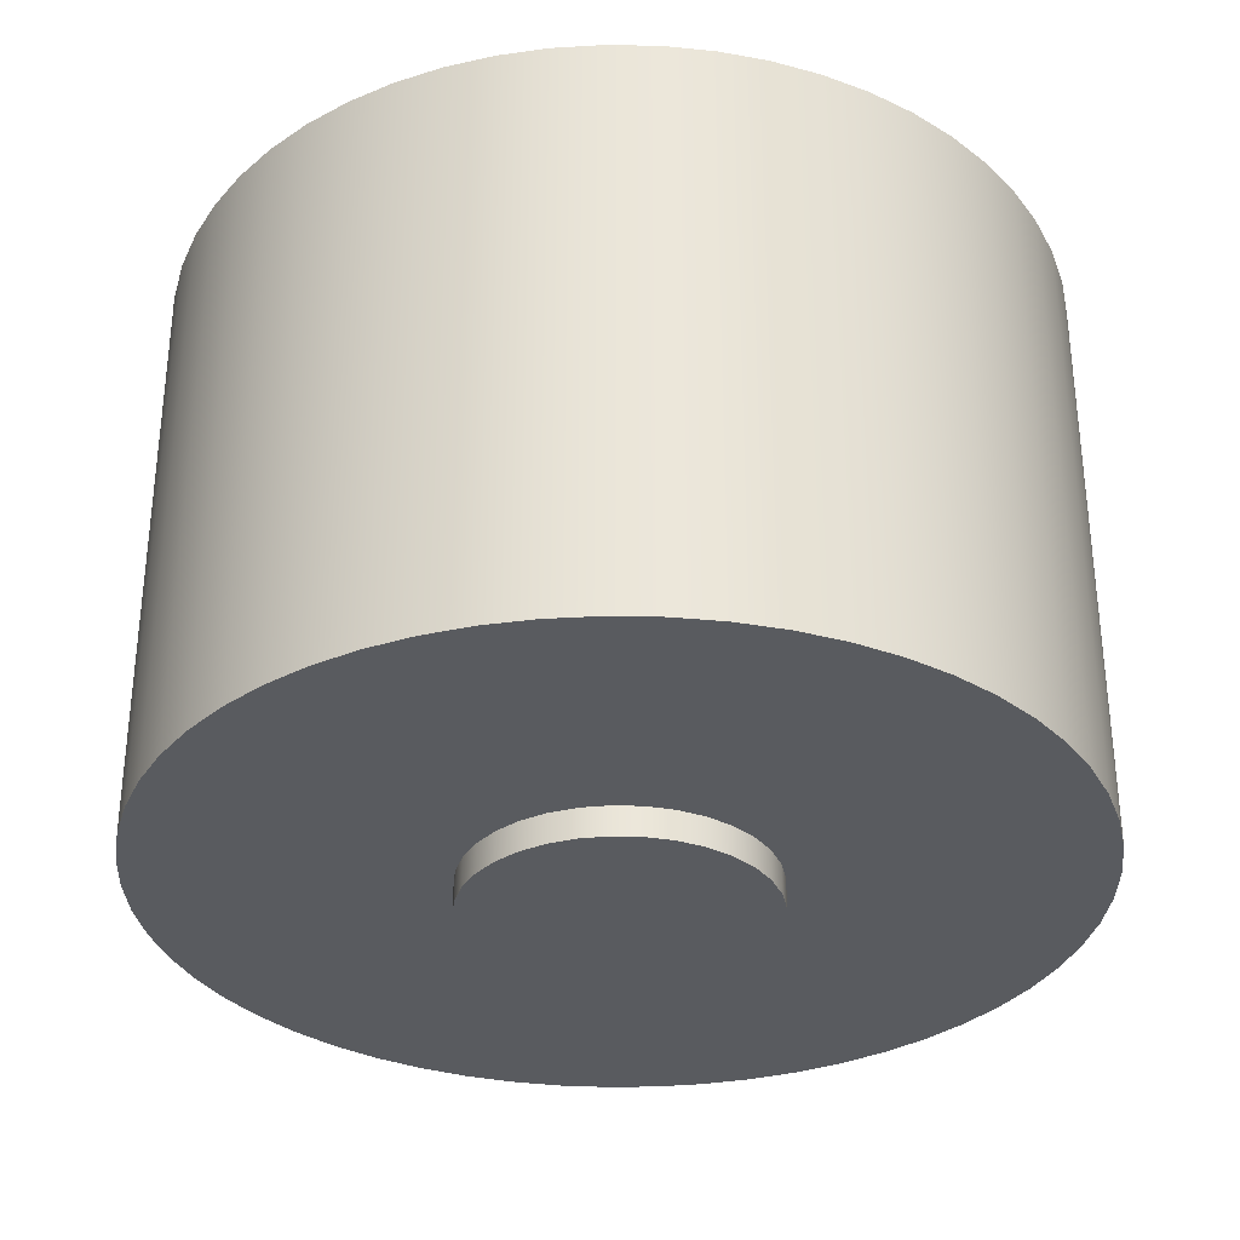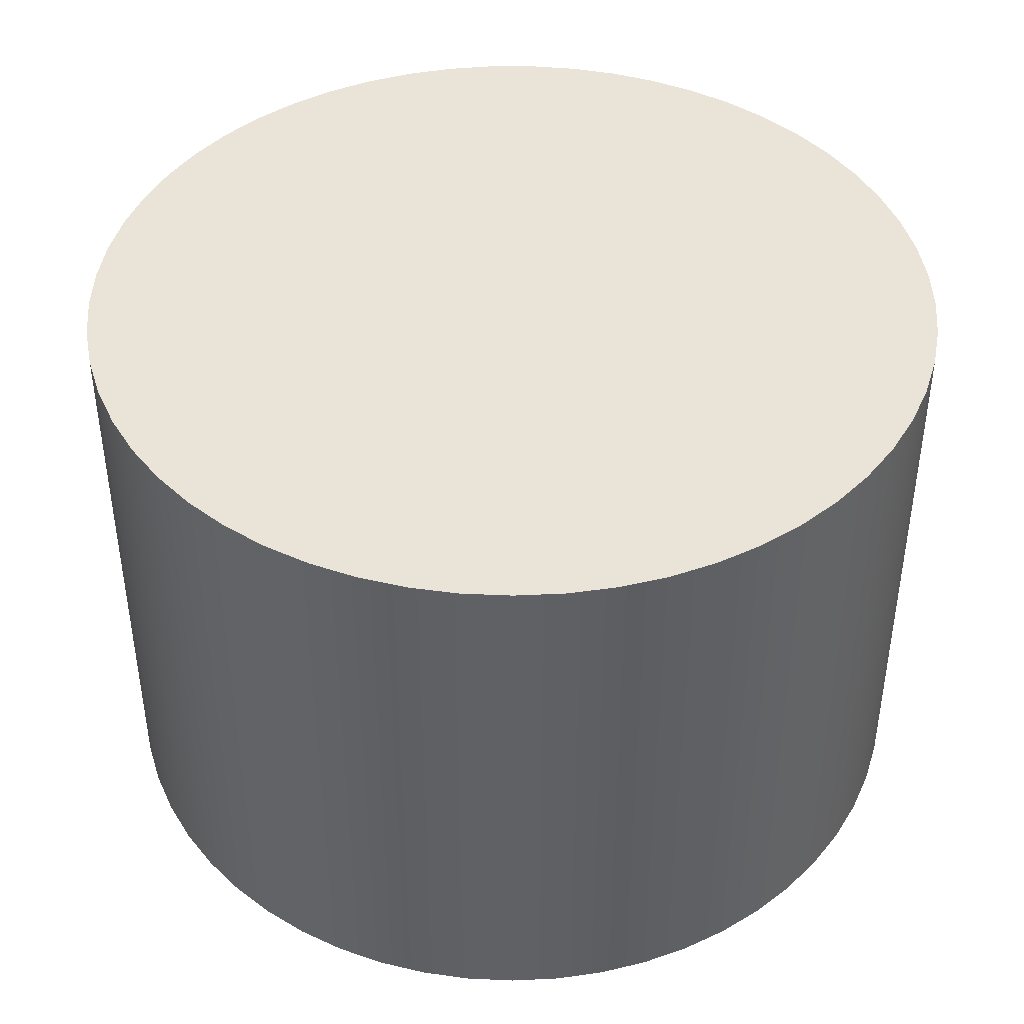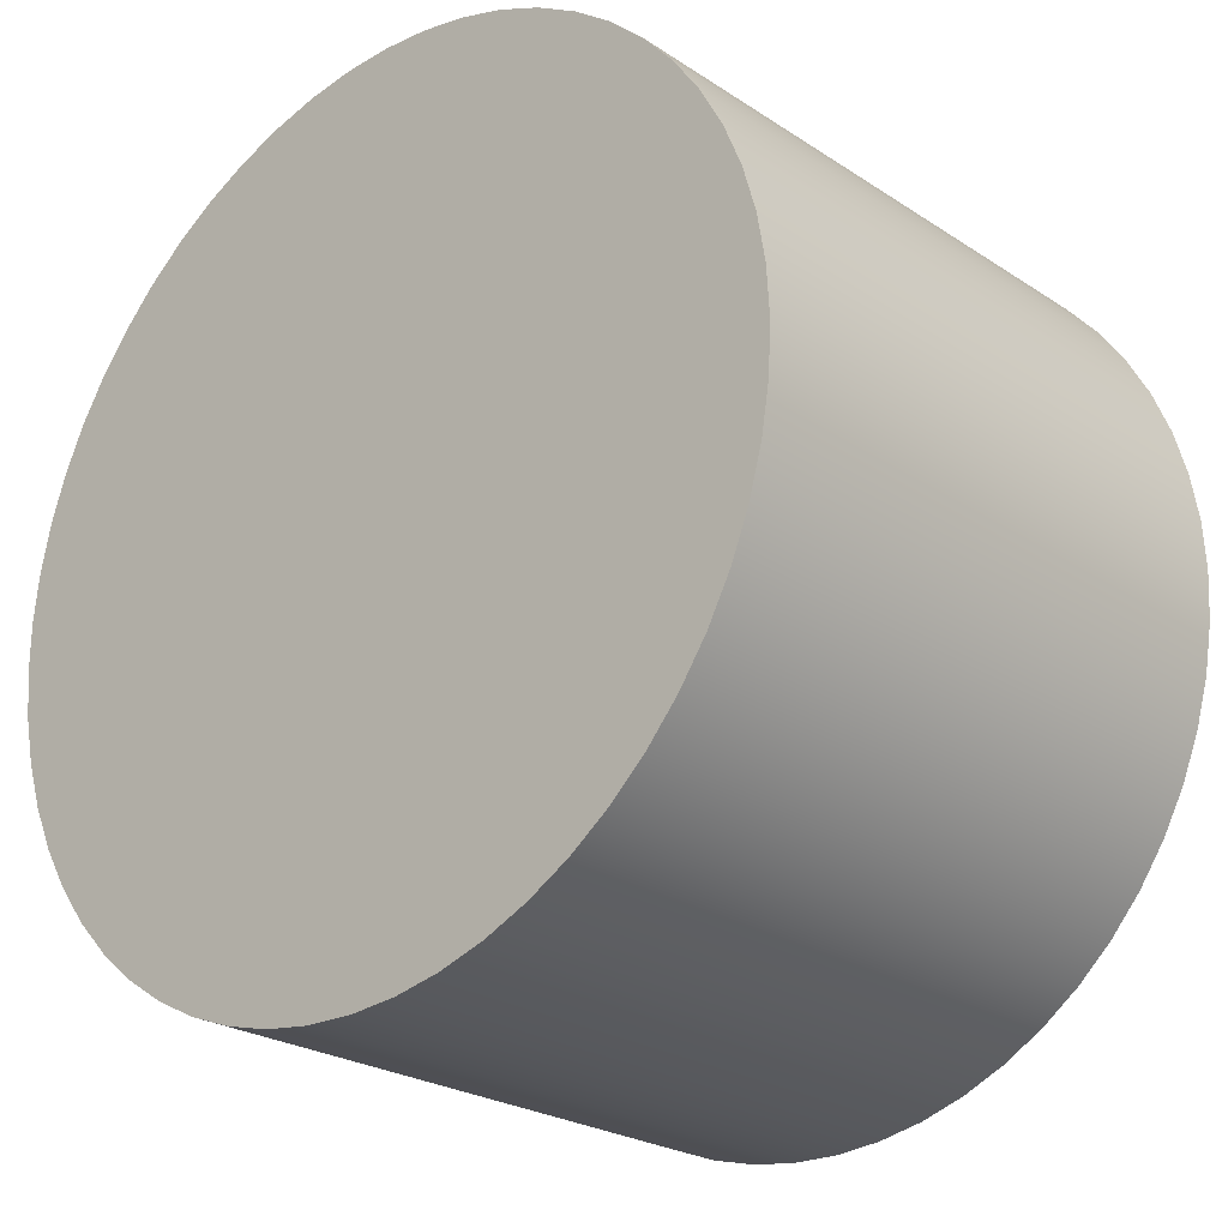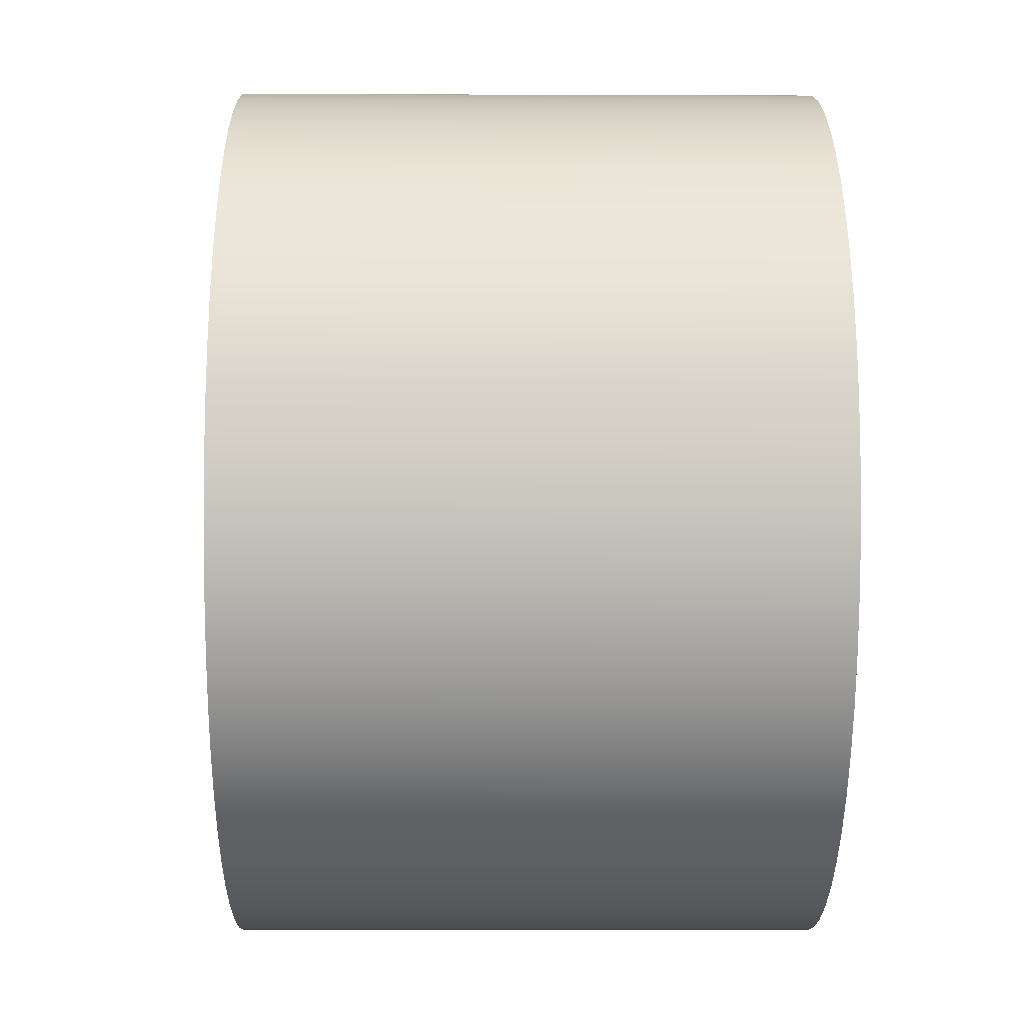
<metadata>
{"format":"obj","ext":"obj","renderer":"f3d","projection":"perspective","resolution":1024,"background":"white","views":[{"elev":-32.7,"azim":-120.0,"up":"+Y"},{"elev":43.1,"azim":23.6,"up":"+Y"},{"elev":-24.3,"azim":-137.3,"up":"+Z"},{"elev":-10.7,"azim":89.5,"up":"+Z"}]}
</metadata>
<code>
v -0.5 -0.1 -6.123e-17
v -0.491 -0.1 0.09463
v -0.4642 -0.1 0.1858
v -0.4206 -0.1 0.2703
v -0.3619 -0.1 0.345
v -0.29 -0.1 0.4073
v -0.2077 -0.1 0.4548
v -0.1179 -0.1 0.4859
v -0.02379 -0.1 0.4994
v 0.07116 -0.1 0.4949
v 0.1635 -0.1 0.4725
v 0.25 -0.1 0.433
v 0.3274 -0.1 0.3779
v 0.393 -0.1 0.3091
v 0.4444 -0.1 0.2291
v 0.4797 -0.1 0.1409
v 0.4977 -0.1 0.04753
v 0.4977 -0.1 -0.04753
v 0.4797 -0.1 -0.1409
v 0.4444 -0.1 -0.2291
v 0.393 -0.1 -0.3091
v 0.3274 -0.1 -0.3779
v 0.25 -0.1 -0.433
v 0.1635 -0.1 -0.4725
v 0.07116 -0.1 -0.4949
v -0.02379 -0.1 -0.4994
v -0.1179 -0.1 -0.4859
v -0.2077 -0.1 -0.4548
v -0.29 -0.1 -0.4073
v -0.3619 -0.1 -0.345
v -0.4206 -0.1 -0.2703
v -0.4642 -0.1 -0.1858
v -0.491 -0.1 -0.09463
v -0.5 0 -6.123e-17
v -0.491 0 -0.09463
v -0.4642 0 -0.1858
v -0.4206 0 -0.2703
v -0.3619 0 -0.345
v -0.29 0 -0.4073
v -0.2077 0 -0.4548
v -0.1179 0 -0.4859
v -0.02379 0 -0.4994
v 0.07116 0 -0.4949
v 0.1635 0 -0.4725
v 0.25 0 -0.433
v 0.3274 0 -0.3779
v 0.393 0 -0.3091
v 0.4444 0 -0.2291
v 0.4797 0 -0.1409
v 0.4977 0 -0.04753
v 0.4977 0 0.04753
v 0.4797 0 0.1409
v 0.4444 0 0.2291
v 0.393 0 0.3091
v 0.3274 0 0.3779
v 0.25 0 0.433
v 0.1635 0 0.4725
v 0.07116 0 0.4949
v -0.02379 0 0.4994
v -0.1179 0 0.4859
v -0.2077 0 0.4548
v -0.29 0 0.4073
v -0.3619 0 0.345
v -0.4206 0 0.2703
v -0.4642 0 0.1858
v -0.491 0 0.09463
v -0.5 0 -6.123e-17
v -0.5 -0.1 -6.123e-17
v -0.5 -0.1 -6.123e-17
v -0.491 -0.1 -0.09463
v -0.4642 -0.1 -0.1858
v -0.4206 -0.1 -0.2703
v -0.3619 -0.1 -0.345
v -0.29 -0.1 -0.4073
v -0.2077 -0.1 -0.4548
v -0.1179 -0.1 -0.4859
v -0.02379 -0.1 -0.4994
v 0.07116 -0.1 -0.4949
v 0.1635 -0.1 -0.4725
v 0.25 -0.1 -0.433
v 0.3274 -0.1 -0.3779
v 0.393 -0.1 -0.3091
v 0.4444 -0.1 -0.2291
v 0.4797 -0.1 -0.1409
v 0.4977 -0.1 -0.04753
v 0.4977 -0.1 0.04753
v 0.4797 -0.1 0.1409
v 0.4444 -0.1 0.2291
v 0.393 -0.1 0.3091
v 0.3274 -0.1 0.3779
v 0.25 -0.1 0.433
v 0.1635 -0.1 0.4725
v 0.07116 -0.1 0.4949
v -0.02379 -0.1 0.4994
v -0.1179 -0.1 0.4859
v -0.2077 -0.1 0.4548
v -0.29 -0.1 0.4073
v -0.3619 -0.1 0.345
v -0.4206 -0.1 0.2703
v -0.4642 -0.1 0.1858
v -0.491 -0.1 0.09463
v -1.5 2 1.837e-16
v -1.491 2 -0.165
v -1.464 2 -0.328
v -1.419 2 -0.487
v -1.357 2 -0.6402
v -1.278 2 -0.7855
v -1.184 2 -0.9213
v -1.075 2 -1.046
v -0.9536 2 -1.158
v -0.8204 2 -1.256
v -0.6773 2 -1.338
v -0.526 2 -1.405
v -0.3682 2 -1.454
v -0.206 2 -1.486
v -0.04133 2 -1.499
v 0.1239 2 -1.495
v 0.2876 2 -1.472
v 0.4478 2 -1.432
v 0.6025 2 -1.374
v 0.75 2 -1.299
v 0.8884 2 -1.209
v 1.016 2 -1.104
v 1.131 2 -0.9851
v 1.233 2 -0.8547
v 1.319 2 -0.7139
v 1.39 2 -0.5645
v 1.443 2 -0.4082
v 1.48 2 -0.2469
v 1.498 2 -0.08263
v 1.498 2 0.08263
v 1.48 2 0.2469
v 1.443 2 0.4082
v 1.39 2 0.5645
v 1.319 2 0.7139
v 1.233 2 0.8547
v 1.131 2 0.9851
v 1.016 2 1.104
v 0.8884 2 1.209
v 0.75 2 1.299
v 0.6025 2 1.374
v 0.4478 2 1.432
v 0.2876 2 1.472
v 0.1239 2 1.495
v -0.04133 2 1.499
v -0.206 2 1.486
v -0.3682 2 1.454
v -0.526 2 1.405
v -0.6773 2 1.338
v -0.8204 2 1.256
v -0.9536 2 1.158
v -1.075 2 1.046
v -1.184 2 0.9213
v -1.278 2 0.7855
v -1.357 2 0.6402
v -1.419 2 0.487
v -1.464 2 0.328
v -1.491 2 0.165
v -1.5 0 1.837e-16
v -1.491 0 0.165
v -1.464 0 0.328
v -1.419 0 0.487
v -1.357 0 0.6402
v -1.278 0 0.7855
v -1.184 0 0.9213
v -1.075 0 1.046
v -0.9536 0 1.158
v -0.8204 0 1.256
v -0.6773 0 1.338
v -0.526 0 1.405
v -0.3682 0 1.454
v -0.206 0 1.486
v -0.04133 0 1.499
v 0.1239 0 1.495
v 0.2876 0 1.472
v 0.4478 0 1.432
v 0.6025 0 1.374
v 0.75 0 1.299
v 0.8884 0 1.209
v 1.016 0 1.104
v 1.131 0 0.9851
v 1.233 0 0.8547
v 1.319 0 0.7139
v 1.39 0 0.5645
v 1.443 0 0.4082
v 1.48 0 0.2469
v 1.498 0 0.08263
v 1.498 0 -0.08263
v 1.48 0 -0.2469
v 1.443 0 -0.4082
v 1.39 0 -0.5645
v 1.319 0 -0.7139
v 1.233 0 -0.8547
v 1.131 0 -0.9851
v 1.016 0 -1.104
v 0.8884 0 -1.209
v 0.75 0 -1.299
v 0.6025 0 -1.374
v 0.4478 0 -1.432
v 0.2876 0 -1.472
v 0.1239 0 -1.495
v -0.04133 0 -1.499
v -0.206 0 -1.486
v -0.3682 0 -1.454
v -0.526 0 -1.405
v -0.6773 0 -1.338
v -0.8204 0 -1.256
v -0.9536 0 -1.158
v -1.075 0 -1.046
v -1.184 0 -0.9213
v -1.278 0 -0.7855
v -1.357 0 -0.6402
v -1.419 0 -0.487
v -1.464 0 -0.328
v -1.491 0 -0.165
v -1.5 0 1.837e-16
v -1.5 2 1.837e-16
v -1.5 2 1.837e-16
v -1.491 2 0.165
v -1.464 2 0.328
v -1.419 2 0.487
v -1.357 2 0.6402
v -1.278 2 0.7855
v -1.184 2 0.9213
v -1.075 2 1.046
v -0.9536 2 1.158
v -0.8204 2 1.256
v -0.6773 2 1.338
v -0.526 2 1.405
v -0.3682 2 1.454
v -0.206 2 1.486
v -0.04133 2 1.499
v 0.1239 2 1.495
v 0.2876 2 1.472
v 0.4478 2 1.432
v 0.6025 2 1.374
v 0.75 2 1.299
v 0.8884 2 1.209
v 1.016 2 1.104
v 1.131 2 0.9851
v 1.233 2 0.8547
v 1.319 2 0.7139
v 1.39 2 0.5645
v 1.443 2 0.4082
v 1.48 2 0.2469
v 1.498 2 0.08263
v 1.498 2 -0.08263
v 1.48 2 -0.2469
v 1.443 2 -0.4082
v 1.39 2 -0.5645
v 1.319 2 -0.7139
v 1.233 2 -0.8547
v 1.131 2 -0.9851
v 1.016 2 -1.104
v 0.8884 2 -1.209
v 0.75 2 -1.299
v 0.6025 2 -1.374
v 0.4478 2 -1.432
v 0.2876 2 -1.472
v 0.1239 2 -1.495
v -0.04133 2 -1.499
v -0.206 2 -1.486
v -0.3682 2 -1.454
v -0.526 2 -1.405
v -0.6773 2 -1.338
v -0.8204 2 -1.256
v -0.9536 2 -1.158
v -1.075 2 -1.046
v -1.184 2 -0.9213
v -1.278 2 -0.7855
v -1.357 2 -0.6402
v -1.419 2 -0.487
v -1.464 2 -0.328
v -1.491 2 -0.165
v -0.5 0 -6.123e-17
v -0.491 0 0.09463
v -0.4642 0 0.1858
v -0.4206 0 0.2703
v -0.3619 0 0.345
v -0.29 0 0.4073
v -0.2077 0 0.4548
v -0.1179 0 0.4859
v -0.02379 0 0.4994
v 0.07116 0 0.4949
v 0.1635 0 0.4725
v 0.25 0 0.433
v 0.3274 0 0.3779
v 0.393 0 0.3091
v 0.4444 0 0.2291
v 0.4797 0 0.1409
v 0.4977 0 0.04753
v 0.4977 0 -0.04753
v 0.4797 0 -0.1409
v 0.4444 0 -0.2291
v 0.393 0 -0.3091
v 0.3274 0 -0.3779
v 0.25 0 -0.433
v 0.1635 0 -0.4725
v 0.07116 0 -0.4949
v -0.02379 0 -0.4994
v -0.1179 0 -0.4859
v -0.2077 0 -0.4548
v -0.29 0 -0.4073
v -0.3619 0 -0.345
v -0.4206 0 -0.2703
v -0.4642 0 -0.1858
v -0.491 0 -0.09463
v -1.5 0 1.837e-16
v -1.491 0 -0.165
v -1.464 0 -0.328
v -1.419 0 -0.487
v -1.357 0 -0.6402
v -1.278 0 -0.7855
v -1.184 0 -0.9213
v -1.075 0 -1.046
v -0.9536 0 -1.158
v -0.8204 0 -1.256
v -0.6773 0 -1.338
v -0.526 0 -1.405
v -0.3682 0 -1.454
v -0.206 0 -1.486
v -0.04133 0 -1.499
v 0.1239 0 -1.495
v 0.2876 0 -1.472
v 0.4478 0 -1.432
v 0.6025 0 -1.374
v 0.75 0 -1.299
v 0.8884 0 -1.209
v 1.016 0 -1.104
v 1.131 0 -0.9851
v 1.233 0 -0.8547
v 1.319 0 -0.7139
v 1.39 0 -0.5645
v 1.443 0 -0.4082
v 1.48 0 -0.2469
v 1.498 0 -0.08263
v 1.498 0 0.08263
v 1.48 0 0.2469
v 1.443 0 0.4082
v 1.39 0 0.5645
v 1.319 0 0.7139
v 1.233 0 0.8547
v 1.131 0 0.9851
v 1.016 0 1.104
v 0.8884 0 1.209
v 0.75 0 1.299
v 0.6025 0 1.374
v 0.4478 0 1.432
v 0.2876 0 1.472
v 0.1239 0 1.495
v -0.04133 0 1.499
v -0.206 0 1.486
v -0.3682 0 1.454
v -0.526 0 1.405
v -0.6773 0 1.338
v -0.8204 0 1.256
v -0.9536 0 1.158
v -1.075 0 1.046
v -1.184 0 0.9213
v -1.278 0 0.7855
v -1.357 0 0.6402
v -1.419 0 0.487
v -1.464 0 0.328
v -1.491 0 0.165
g f84d260c-e2a7-11ea-8949-54bf646e7e1f
f 2 66 1
f 1 66 67
f 68 34 33
f 33 34 35
f 33 35 32
f 32 35 36
f 32 36 31
f 31 36 37
f 31 37 30
f 30 37 38
f 30 38 29
f 29 38 39
f 29 39 28
f 28 39 40
f 28 40 27
f 27 40 41
f 27 41 26
f 26 41 42
f 26 42 25
f 25 42 43
f 25 43 24
f 24 43 44
f 24 44 23
f 23 44 45
f 23 45 22
f 22 45 46
f 22 46 21
f 21 46 47
f 21 47 20
f 20 47 48
f 20 48 19
f 19 48 49
f 19 49 18
f 18 49 50
f 18 50 17
f 17 50 51
f 17 51 16
f 16 51 52
f 16 52 15
f 15 52 53
f 15 53 14
f 14 53 54
f 14 54 13
f 13 54 55
f 13 55 12
f 12 55 56
f 12 56 11
f 11 56 57
f 11 57 10
f 10 57 58
f 10 58 9
f 9 58 59
f 9 59 8
f 8 59 60
f 8 60 7
f 7 60 61
f 7 61 6
f 6 61 62
f 6 62 5
f 5 62 63
f 5 63 4
f 4 63 64
f 4 64 3
f 3 64 65
f 3 65 2
f 2 65 66
g f84f21fa-e2a7-11ea-b5c5-54bf646e7e1f
f 70 85 69
f 69 85 86
f 69 86 101
f 101 86 87
f 101 87 100
f 100 87 88
f 100 88 99
f 99 88 89
f 99 89 98
f 98 89 90
f 98 90 97
f 97 90 91
f 97 91 96
f 96 91 92
f 96 92 95
f 95 92 93
f 95 93 94
f 85 70 84
f 84 70 71
f 84 71 83
f 83 71 72
f 83 72 82
f 82 72 73
f 82 73 81
f 81 73 74
f 81 74 80
f 80 74 75
f 80 75 79
f 79 75 76
f 79 76 78
f 78 76 77
g f7f53be4-e2a7-11ea-8ccd-54bf646e7e1f
f 103 215 102
f 102 215 216
f 217 159 158
f 158 159 160
f 158 160 157
f 157 160 161
f 157 161 156
f 156 161 162
f 156 162 155
f 155 162 163
f 155 163 154
f 154 163 164
f 154 164 153
f 153 164 165
f 153 165 152
f 152 165 166
f 152 166 151
f 151 166 167
f 151 167 150
f 150 167 168
f 150 168 149
f 149 168 169
f 149 169 148
f 148 169 170
f 148 170 147
f 147 170 171
f 147 171 146
f 146 171 172
f 146 172 145
f 145 172 173
f 145 173 144
f 144 173 174
f 144 174 143
f 143 174 175
f 143 175 142
f 142 175 176
f 142 176 141
f 141 176 177
f 141 177 140
f 140 177 178
f 140 178 139
f 139 178 179
f 139 179 138
f 138 179 180
f 138 180 137
f 137 180 181
f 137 181 136
f 136 181 182
f 136 182 135
f 135 182 183
f 135 183 134
f 134 183 184
f 134 184 133
f 133 184 185
f 133 185 132
f 132 185 186
f 132 186 131
f 131 186 187
f 131 187 130
f 130 187 188
f 130 188 129
f 129 188 189
f 129 189 128
f 128 189 190
f 128 190 127
f 127 190 191
f 127 191 126
f 126 191 192
f 126 192 125
f 125 192 193
f 125 193 124
f 124 193 194
f 124 194 123
f 123 194 195
f 123 195 122
f 122 195 196
f 122 196 121
f 121 196 197
f 121 197 120
f 120 197 198
f 120 198 119
f 119 198 199
f 119 199 118
f 118 199 200
f 118 200 117
f 117 200 201
f 117 201 116
f 116 201 202
f 116 202 115
f 115 202 203
f 115 203 114
f 114 203 204
f 114 204 113
f 113 204 205
f 113 205 112
f 112 205 206
f 112 206 111
f 111 206 207
f 111 207 110
f 110 207 208
f 110 208 109
f 109 208 209
f 109 209 108
f 108 209 210
f 108 210 107
f 107 210 211
f 107 211 106
f 106 211 212
f 106 212 105
f 105 212 213
f 105 213 104
f 104 213 214
f 104 214 103
f 103 214 215
g f7f8494c-e2a7-11ea-b600-54bf646e7e1f
f 274 218 245
f 245 218 219
f 245 219 220
f 245 220 244
f 244 220 221
f 244 221 243
f 243 221 222
f 243 222 242
f 242 222 223
f 242 223 241
f 241 223 224
f 241 224 240
f 240 224 225
f 240 225 239
f 239 225 226
f 239 226 238
f 238 226 227
f 238 227 237
f 237 227 228
f 237 228 236
f 236 228 229
f 236 229 235
f 235 229 230
f 235 230 234
f 234 230 231
f 234 231 233
f 233 231 232
f 246 248 245
f 245 248 249
f 245 249 250
f 246 247 248
f 250 251 245
f 245 251 252
f 245 252 253
f 253 254 245
f 245 254 255
f 245 255 256
f 256 257 245
f 245 257 258
f 245 258 259
f 259 260 245
f 245 260 261
f 245 261 262
f 262 263 245
f 245 263 264
f 245 264 265
f 265 266 245
f 245 266 267
f 245 267 268
f 268 269 245
f 245 269 270
f 245 270 271
f 271 272 245
f 245 272 273
f 245 273 274
g f7fae198-e2a7-11ea-a1c6-54bf646e7e1f
f 276 364 275
f 275 364 308
f 275 308 309
f 277 362 276
f 276 362 363
f 276 363 364
f 362 277 361
f 361 277 278
f 361 278 360
f 360 278 359
f 359 278 279
f 359 279 358
f 358 279 357
f 357 279 280
f 357 280 356
f 356 280 355
f 355 280 281
f 355 281 354
f 354 281 282
f 354 282 353
f 353 282 352
f 352 282 283
f 352 283 351
f 351 283 350
f 350 283 284
f 350 284 349
f 349 284 285
f 349 285 348
f 348 285 347
f 347 285 286
f 347 286 346
f 346 286 345
f 345 286 287
f 345 287 344
f 344 287 343
f 343 287 288
f 343 288 342
f 342 288 289
f 342 289 341
f 341 289 340
f 340 289 290
f 340 290 339
f 339 290 338
f 338 290 291
f 338 291 337
f 337 291 292
f 337 292 336
f 336 292 335
f 335 292 293
f 335 293 334
f 334 293 333
f 333 293 294
f 333 294 332
f 332 294 331
f 331 294 295
f 331 295 330
f 330 295 296
f 330 296 329
f 329 296 328
f 328 296 297
f 328 297 327
f 327 297 326
f 326 297 298
f 326 298 325
f 325 298 324
f 324 298 299
f 324 299 323
f 323 299 300
f 323 300 322
f 322 300 321
f 321 300 301
f 321 301 320
f 320 301 319
f 319 301 302
f 319 302 318
f 318 302 303
f 318 303 317
f 317 303 316
f 316 303 304
f 316 304 315
f 315 304 314
f 314 304 305
f 314 305 313
f 313 305 312
f 312 305 306
f 312 306 311
f 311 306 307
f 311 307 310
f 310 307 309
f 309 307 275

</code>
